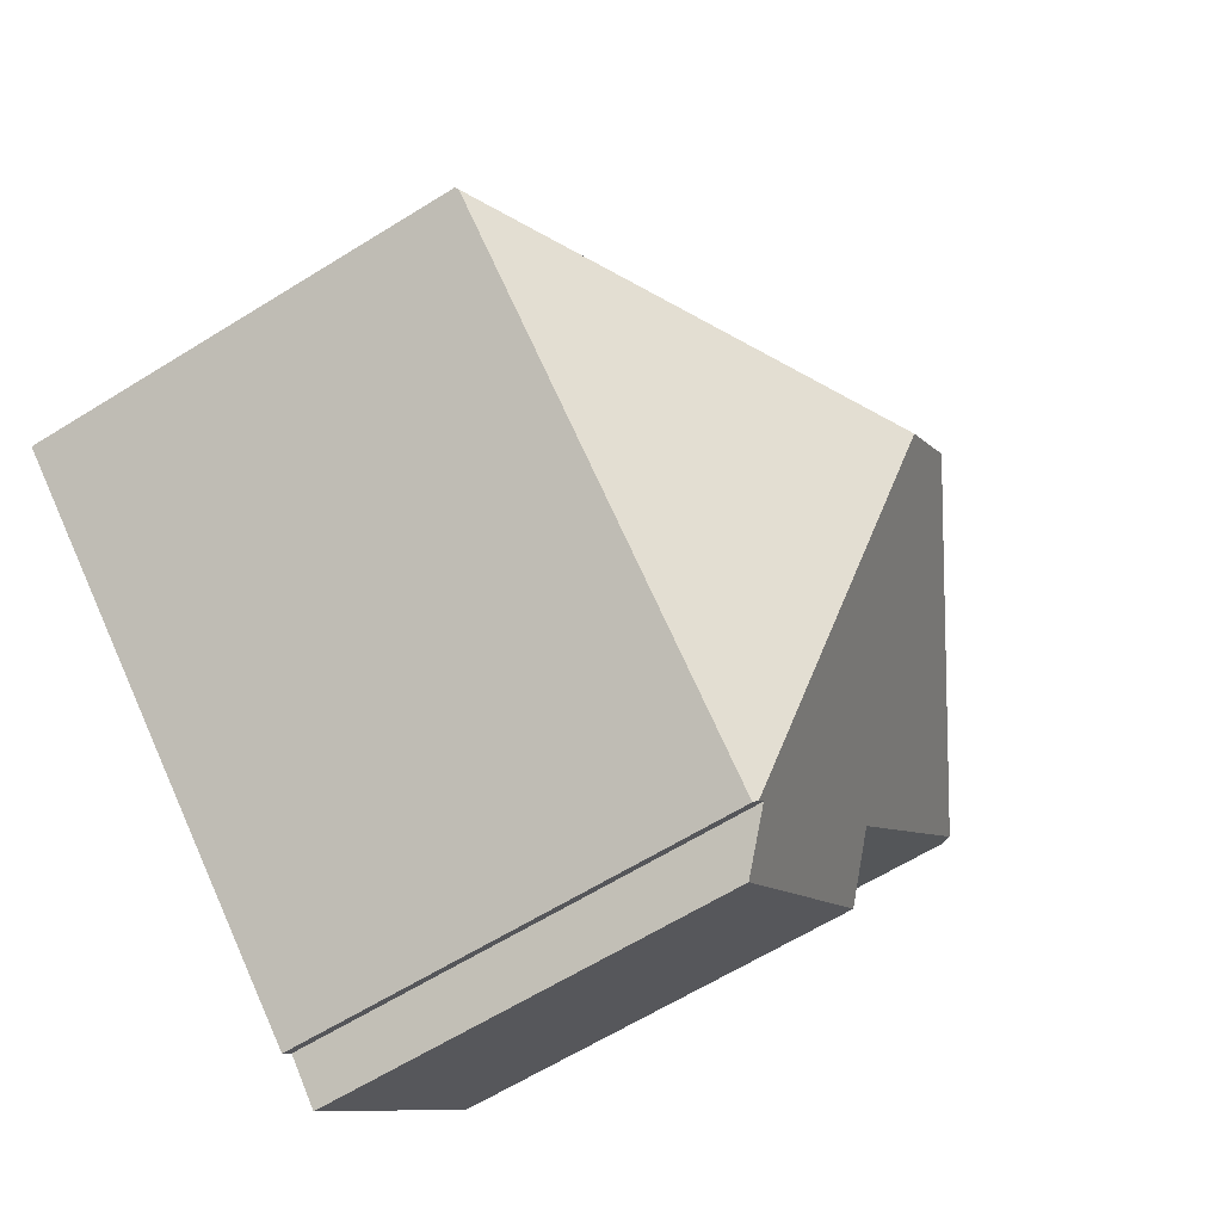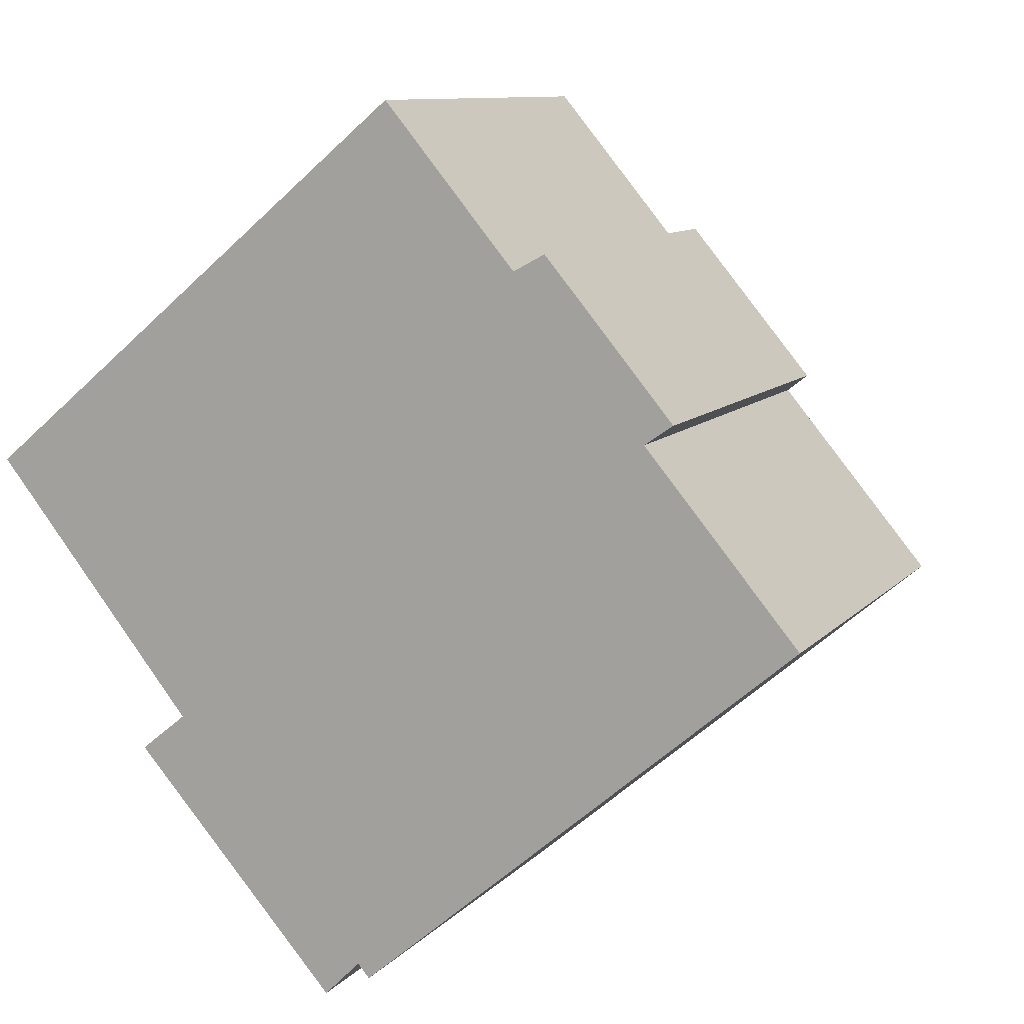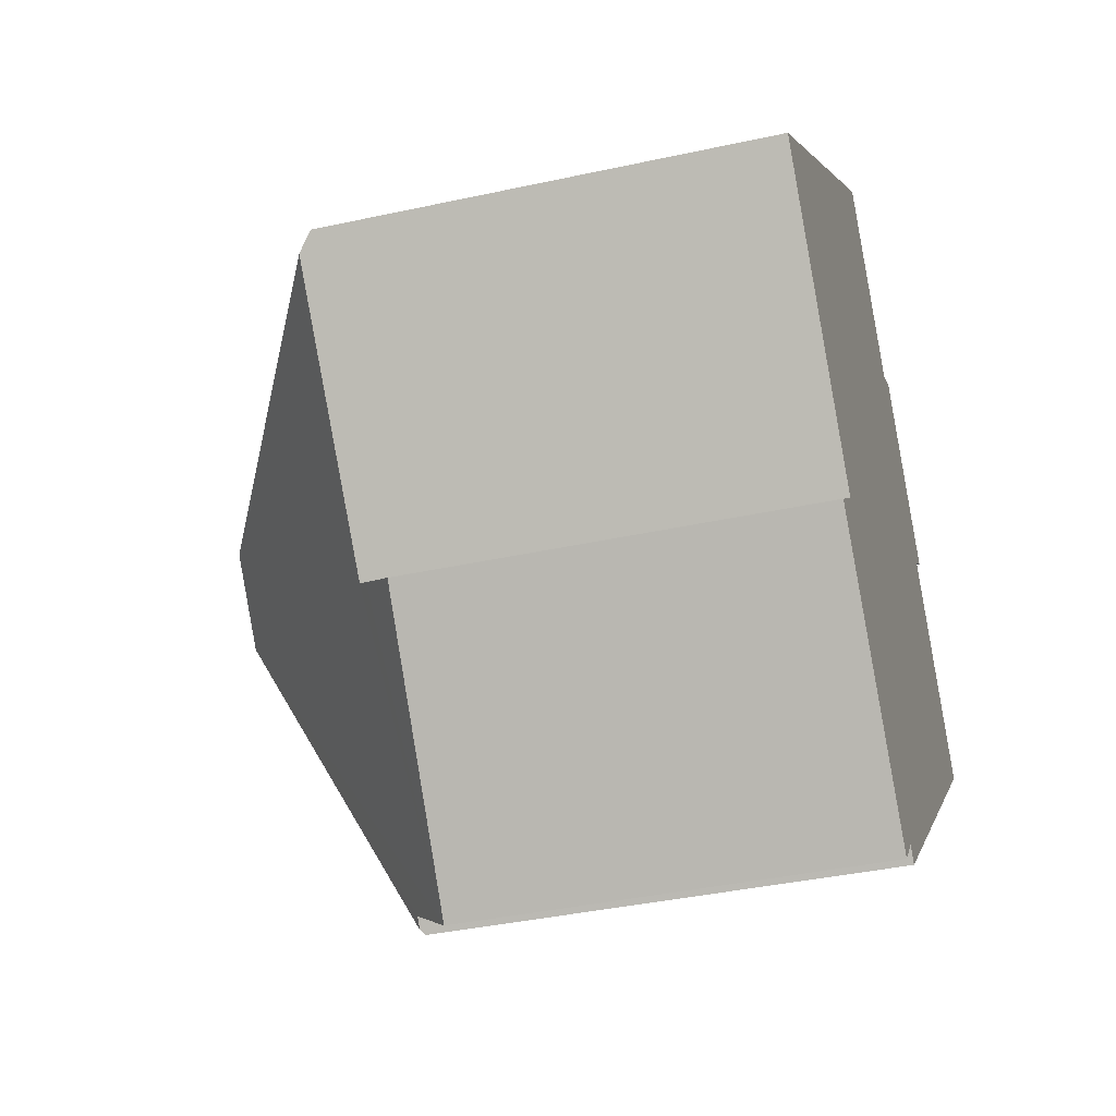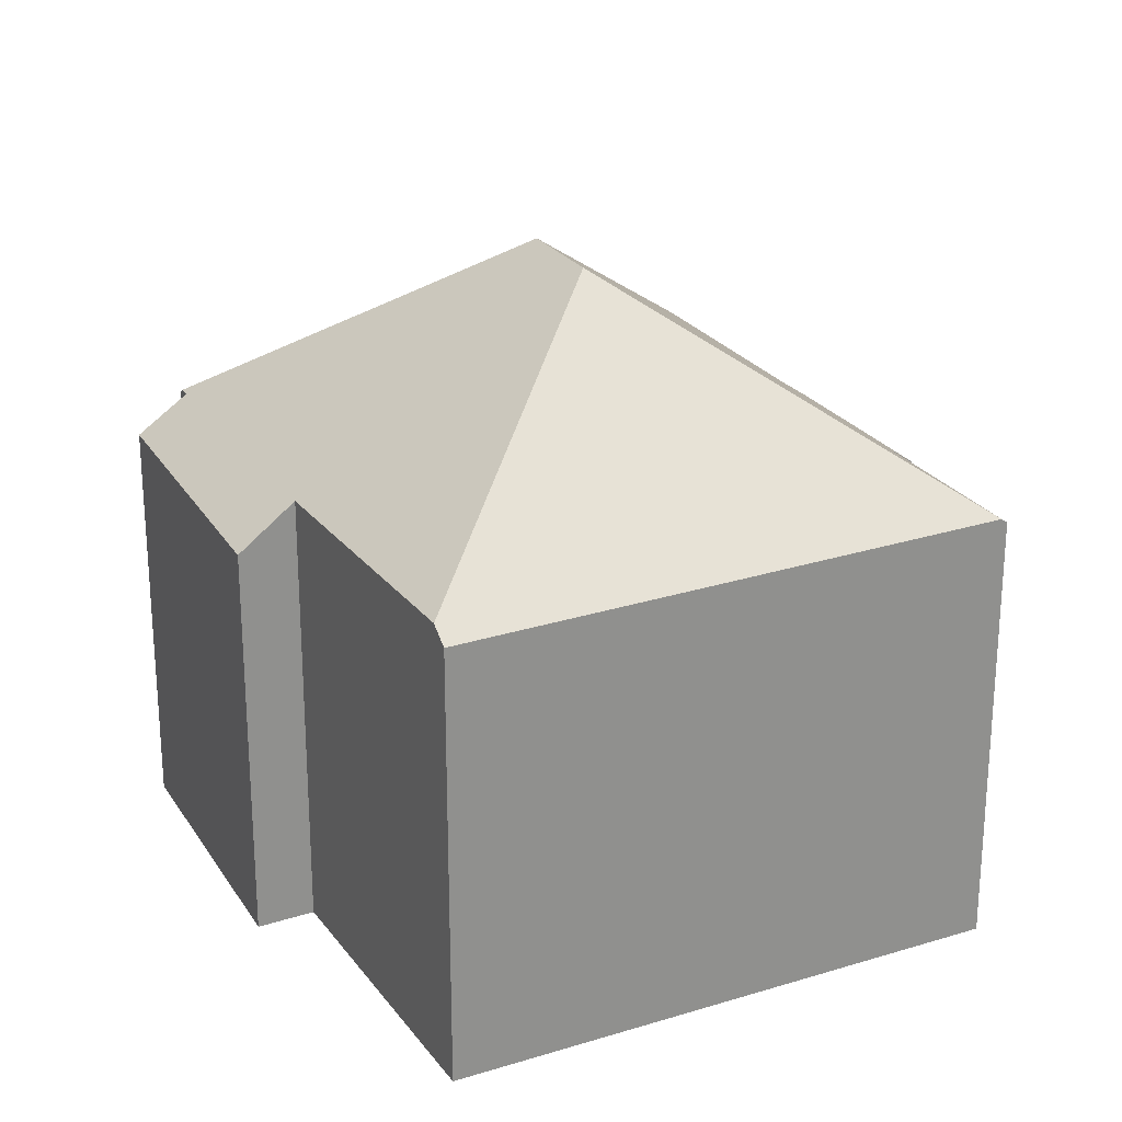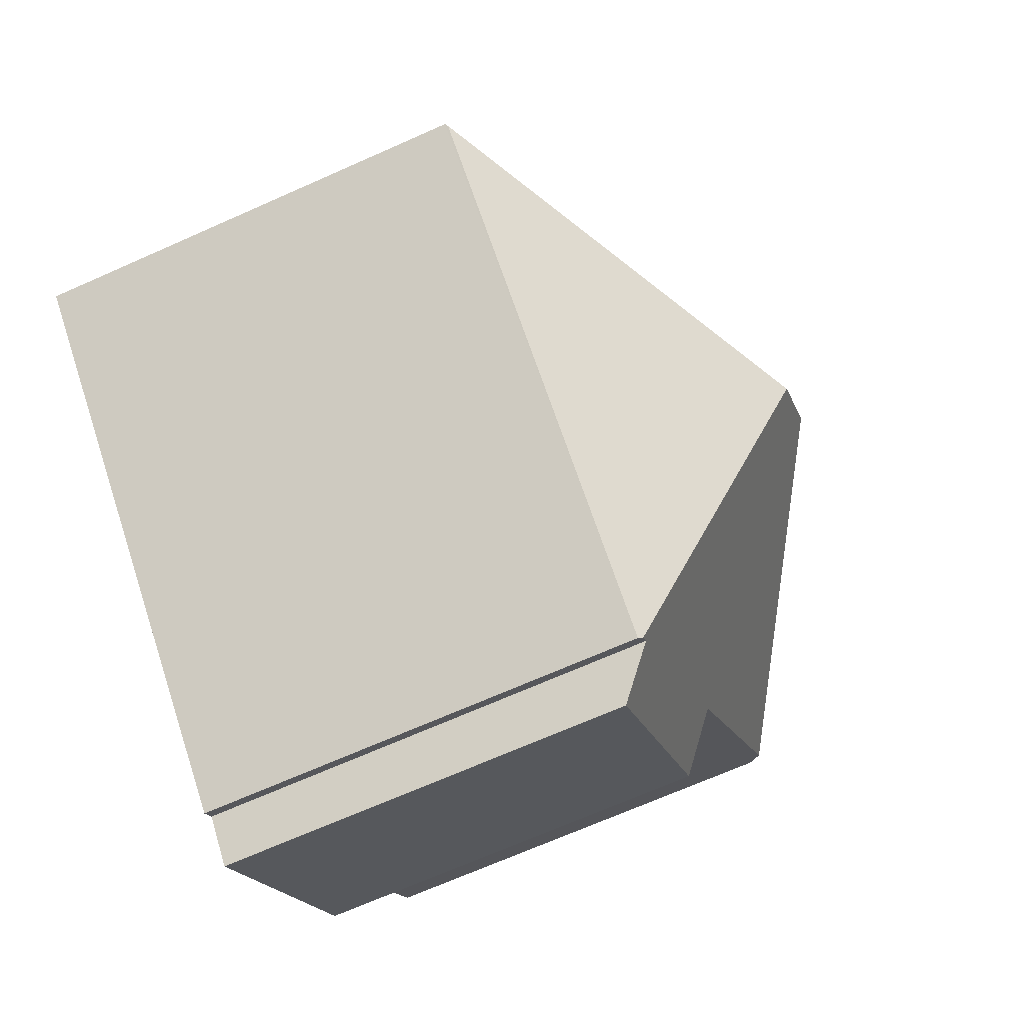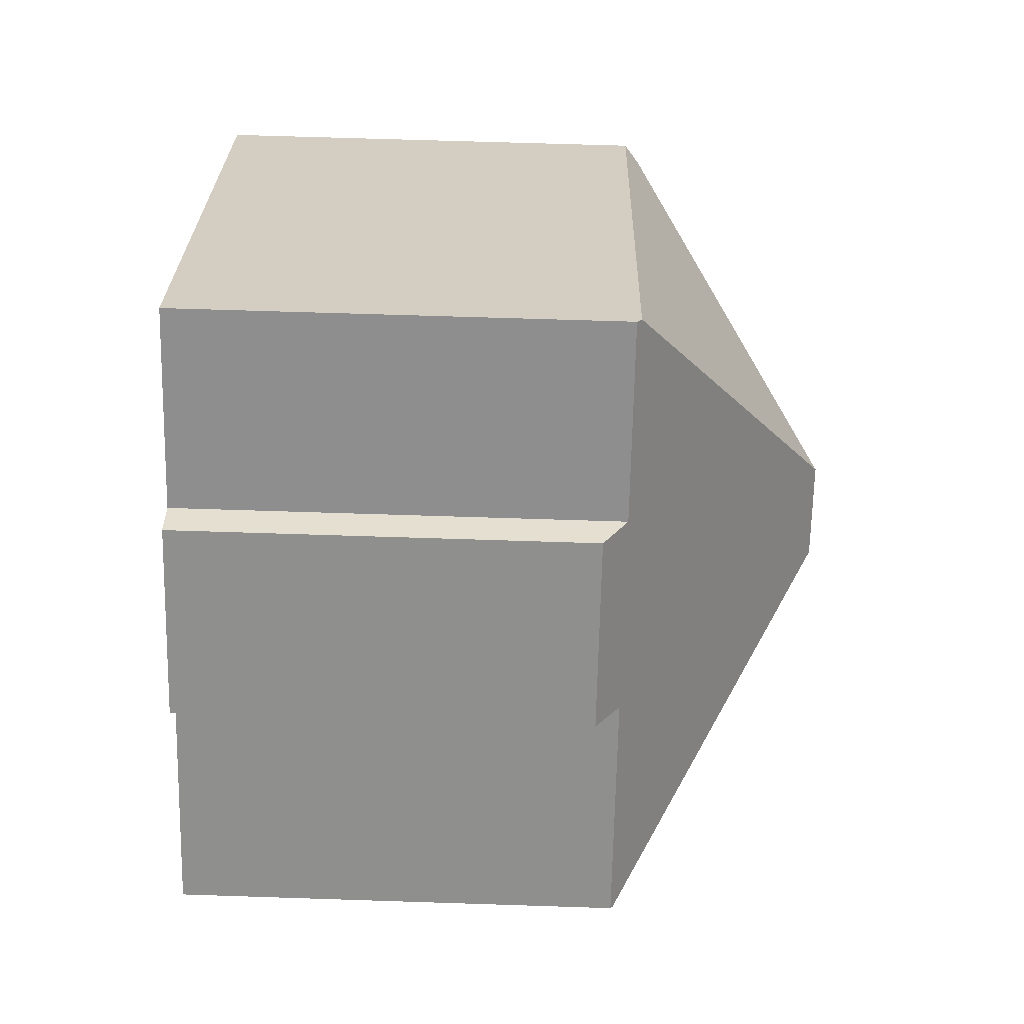
<metadata>
{"format":"obj","ext":"obj","renderer":"f3d","projection":"perspective","resolution":1024,"background":"white","views":[{"elev":-62.5,"azim":122.3,"up":"+Z"},{"elev":10.0,"azim":23.5,"up":"+Z"},{"elev":-38.5,"azim":-74.5,"up":"+Z"},{"elev":24.8,"azim":-66.5,"up":"+Y"},{"elev":-69.2,"azim":114.0,"up":"+Z"},{"elev":64.7,"azim":91.9,"up":"+Z"}]}
</metadata>
<code>
v  8.892 8.968 7.446
v  7.782 13.23 -0.753
v  8.788 9.063 7.359
v  11.54 8.971 4.277
v  11.59 8.93 4.305
v  12.18 8.479 4.619
v  14.77 8.476 1.533
v  9.067 13.23 -2.286
v  14.19 8.961 1.135
v  14.23 8.93 1.16
v  17.23 9.006 -2.588
v  17.28 8.96 -2.545
v  8.275 9.149 -10.06
v  8.345 9.066 -10.15
v  4.109 9.138 -5.115
v  0.245 9.231 -0.305
v  8.11 9.149 -9.867
v  3.887 8.93 -5.295
v  7.366 8.385 -10.61
v  3.173 8.261 -5.873
v  7.897 8.93 -10.08
v  0 8.934 5.47e-16
v  7.366 6.499e-16 -10.61
v  3.173 3.596e-16 -5.873
v  4.109 3.132e-16 -5.115
v  0 0 0
v  0.245 1.868e-17 -0.305
v  8.11 6.042e-16 -9.867
v  8.345 6.213e-16 -10.15
v  8.275 6.162e-16 -10.06
v  3.887 3.242e-16 -5.295
v  8.788 -4.506e-16 7.359
v  8.892 -4.559e-16 7.446
v  11.54 -2.619e-16 4.277
v  12.18 -2.828e-16 4.619
v  11.59 -2.636e-16 4.305
v  14.77 -9.387e-17 1.533
v  14.19 -6.95e-17 1.135
v  17.28 1.558e-16 -2.545
v  14.23 -7.103e-17 1.16
v  17.23 1.585e-16 -2.588
v  7.897 6.173e-16 -10.08
g defaultobject
f 1 2 3
f 2 1 4
f 2 4 5
f 2 5 6
f 2 6 7
f 2 7 8
f 8 7 9
f 9 7 10
f 9 11 8
f 11 9 12
f 13 11 14
f 11 13 8
f 2 15 16
f 15 2 8
f 13 17 8
f 18 19 20
f 19 18 15
f 19 15 8
f 19 8 17
f 19 17 21
f 22 2 16
f 2 22 3
f 23 20 19
f 20 23 24
f 25 16 15
f 16 25 22
f 22 25 26
f 26 25 27
f 14 17 13
f 17 14 28
f 28 14 29
f 28 29 30
f 18 25 15
f 25 18 20
f 25 20 24
f 25 24 31
f 26 3 22
f 3 26 32
f 3 32 1
f 1 32 33
f 34 5 4
f 5 34 6
f 6 34 35
f 35 34 36
f 1 34 4
f 34 1 33
f 35 7 6
f 7 35 37
f 38 12 9
f 12 38 39
f 10 38 9
f 38 10 7
f 38 7 37
f 38 37 40
f 12 14 11
f 14 12 29
f 29 12 39
f 29 39 41
f 28 21 17
f 21 28 19
f 19 28 23
f 23 28 42
f 41 30 29
f 30 41 28
f 28 41 39
f 28 39 38
f 35 40 37
f 40 35 38
f 38 35 25
f 25 35 36
f 25 36 34
f 25 34 27
f 27 34 33
f 27 33 26
f 26 33 32
f 42 24 23
f 24 42 28
f 24 28 38
f 24 38 31
f 31 38 25

</code>
